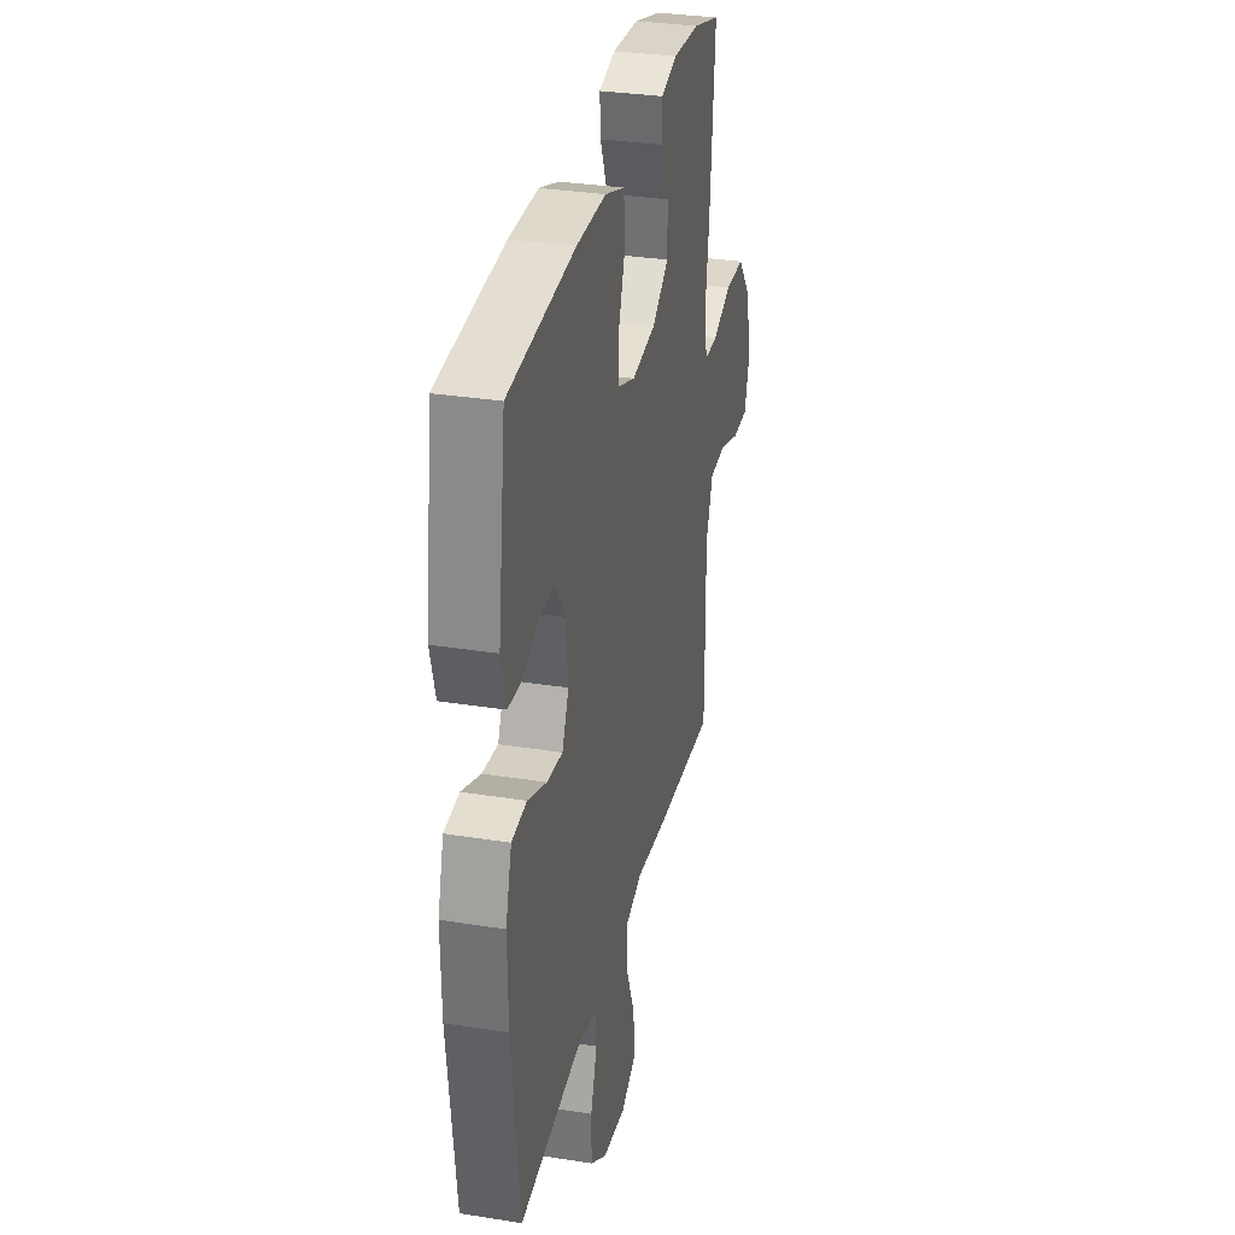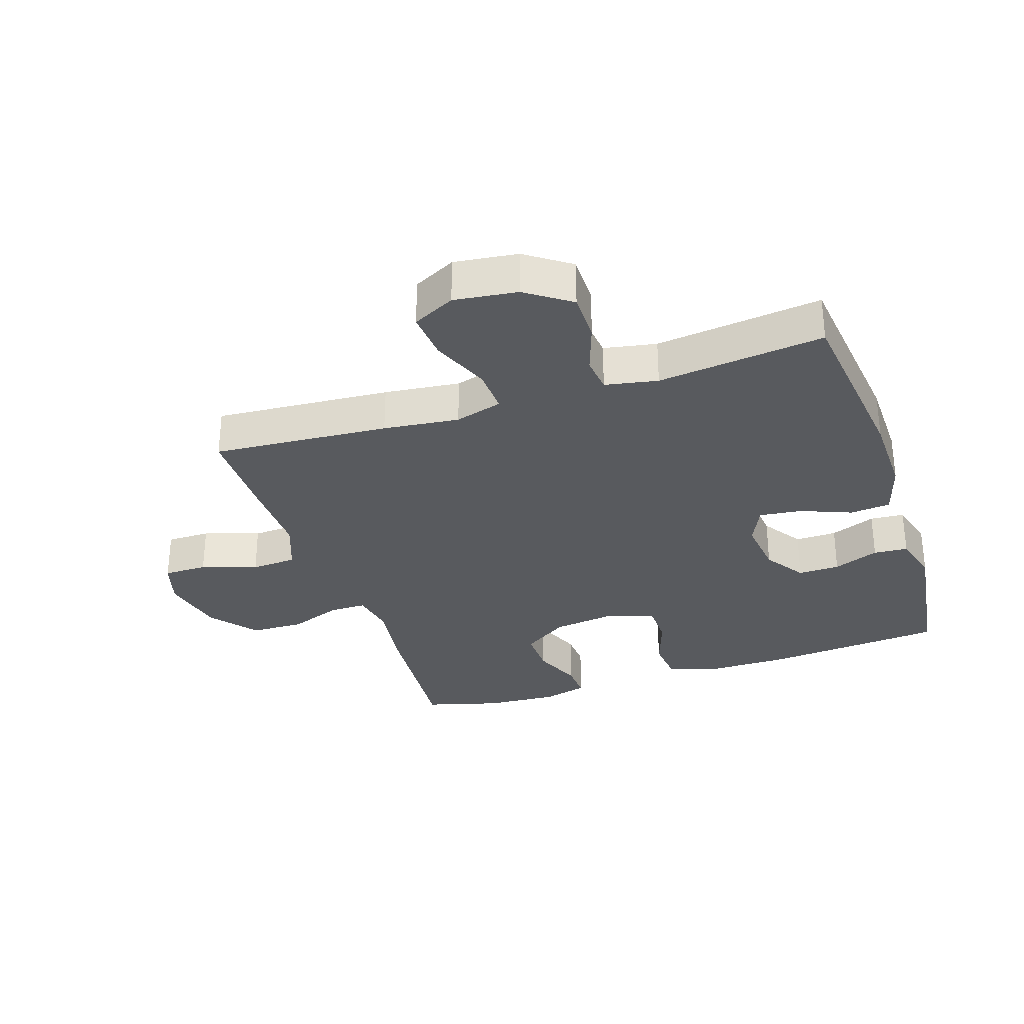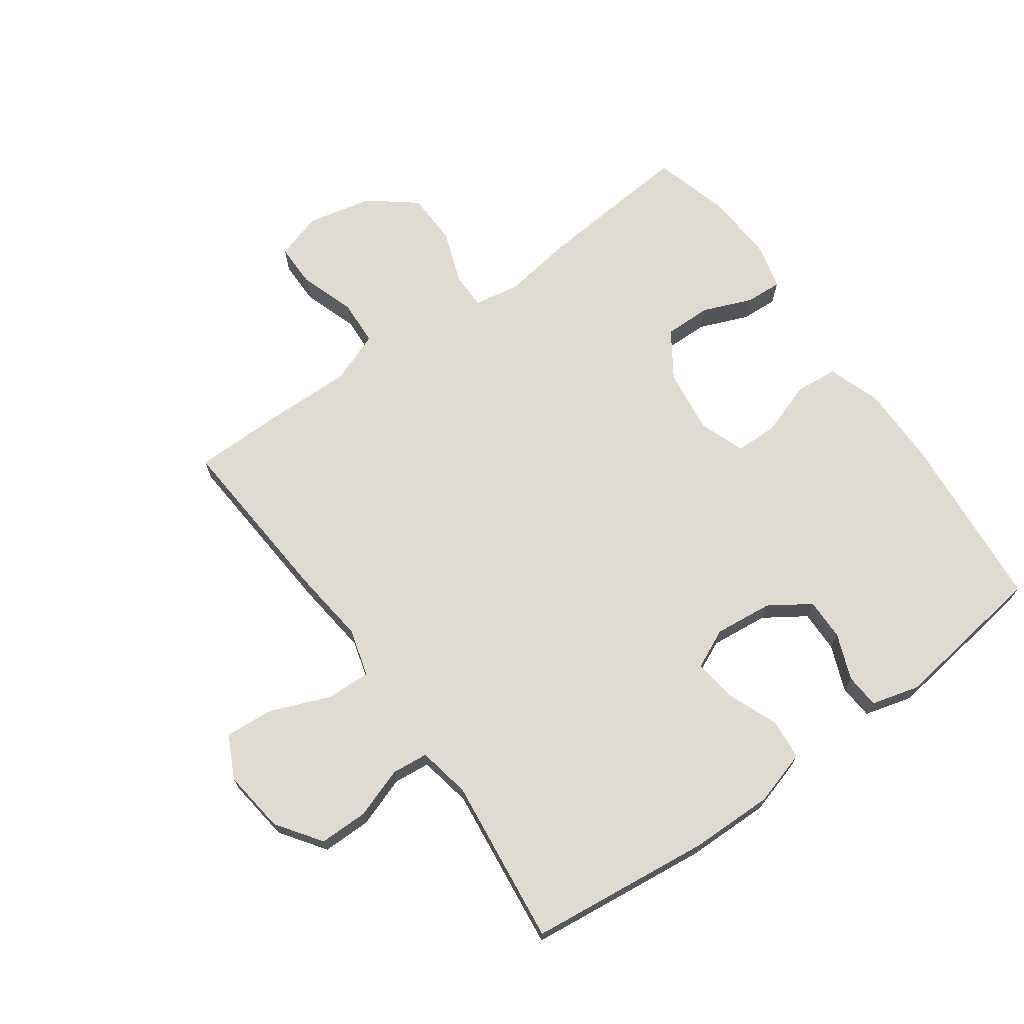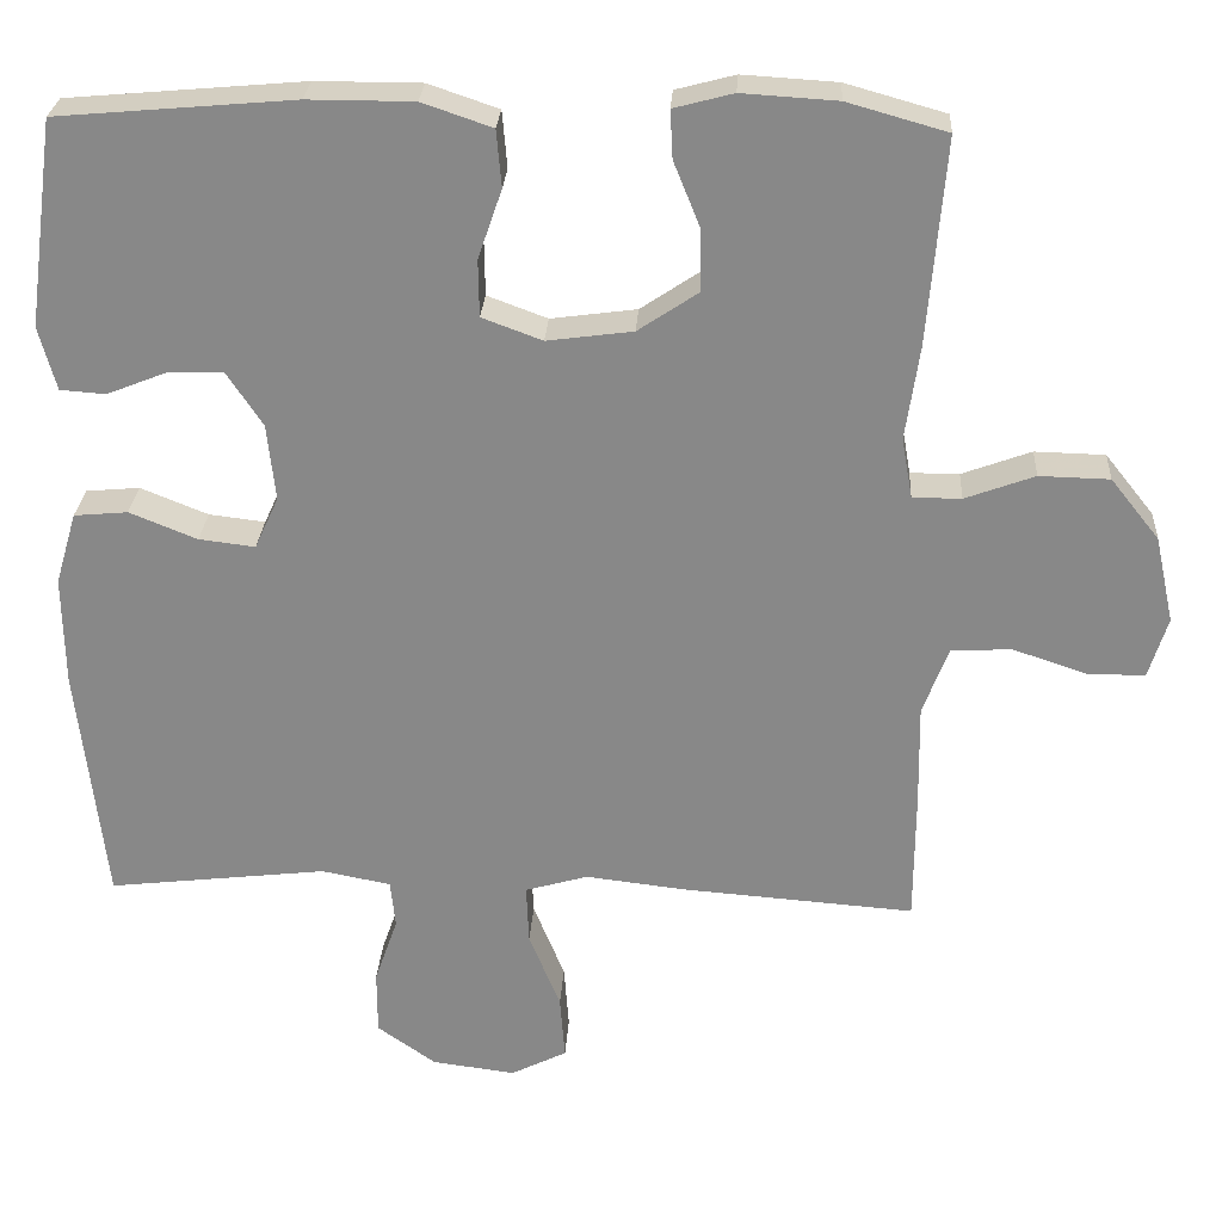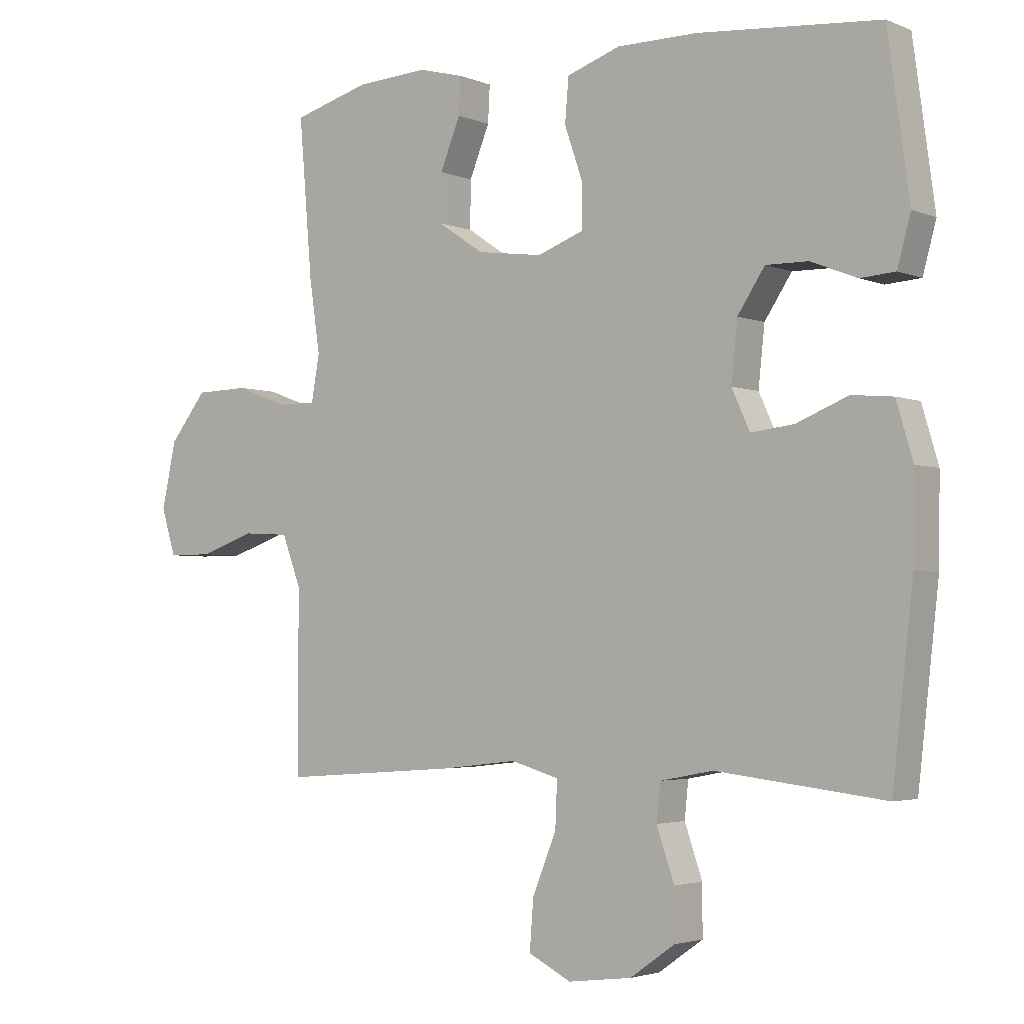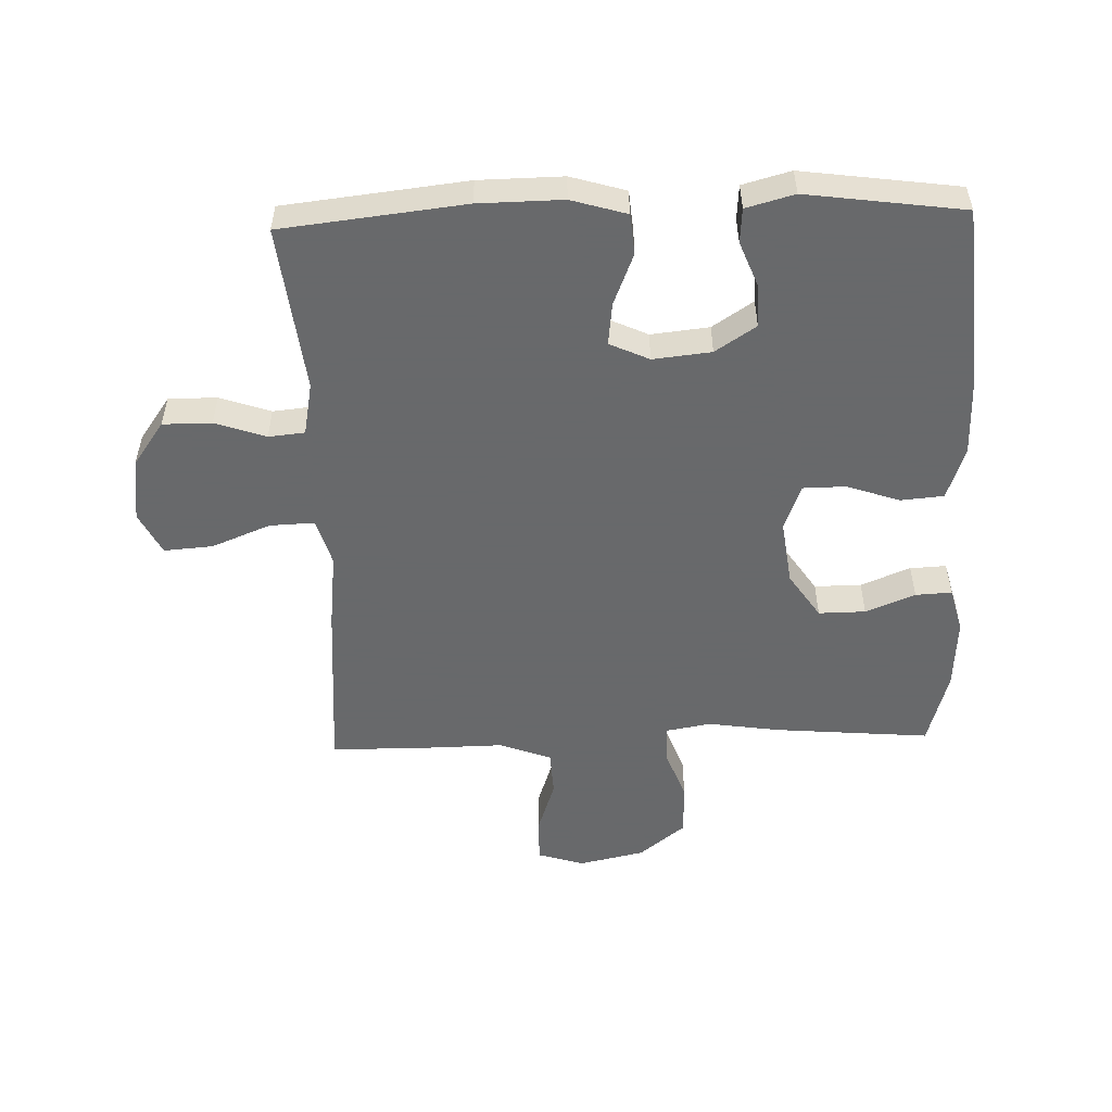
<metadata>
{"format":"obj","ext":"obj","renderer":"f3d","projection":"perspective","resolution":1024,"background":"white","views":[{"elev":31.7,"azim":-77.3,"up":"+Z"},{"elev":-31.0,"azim":-161.5,"up":"+Y"},{"elev":69.8,"azim":-125.6,"up":"+Y"},{"elev":26.7,"azim":3.4,"up":"+Z"},{"elev":-3.1,"azim":-143.3,"up":"+Z"},{"elev":-52.6,"azim":-88.2,"up":"+Y"}]}
</metadata>
<code>
v -0.5 0.07 -0.5
v -0.533 0.07 -0.209
v -0.535 0.07 -0.075
v -0.509 0.07 0.013
v -0.444 0.07 0.019
v -0.362 0.07 -0.014
v -0.294 0.07 -0.022
v -0.265 0.07 0.041
v -0.275 0.07 0.134
v -0.318 0.07 0.199
v -0.385 0.07 0.198
v -0.458 0.07 0.169
v -0.513 0.07 0.173
v -0.534 0.07 0.25
v -0.5 0.07 0.5
v -0.213 0.07 0.525
v -0.085 0.07 0.525
v 0 0.07 0.496
v 0.006 0.07 0.427
v -0.023 0.07 0.343
v -0.022 0.07 0.274
v 0.051 0.07 0.247
v 0.155 0.07 0.261
v 0.228 0.07 0.31
v 0.227 0.07 0.385
v 0.195 0.07 0.464
v 0.192 0.07 0.522
v 0.264 0.07 0.541
v 0.379 0.07 0.534
v 0.5 0.07 0.5
v 0.479 0.07 0.251
v 0.462 0.07 0.136
v 0.475 0.07 0.063
v 0.534 0.07 0.063
v 0.618 0.07 0.094
v 0.703 0.07 0.092
v 0.762 0.07 0.018
v 0.785 0.07 -0.087
v 0.762 0.07 -0.161
v 0.692 0.07 -0.161
v 0.603 0.07 -0.131
v 0.53 0.07 -0.135
v 0.499 0.07 -0.217
v 0.501 0.07 -0.343
v 0.5 0.07 -0.5
v 0.218 0.07 -0.479
v 0.097 0.07 -0.465
v 0.021 0.07 -0.487
v 0.024 0.07 -0.559
v 0.062 0.07 -0.653
v 0.068 0.07 -0.731
v 0 0.07 -0.765
v -0.101 0.07 -0.752
v -0.172 0.07 -0.702
v -0.172 0.07 -0.624
v -0.144 0.07 -0.543
v -0.15 0.07 -0.485
v -0.234 0.07 -0.469
v -0.5 0 -0.5
v -0.533 0 -0.209
v -0.535 0 -0.075
v -0.509 0 0.013
v -0.444 0 0.019
v -0.362 0 -0.014
v -0.294 0 -0.022
v -0.265 0 0.041
v -0.275 0 0.134
v -0.318 0 0.199
v -0.385 0 0.198
v -0.458 0 0.169
v -0.513 0 0.173
v -0.534 0 0.25
v -0.5 0 0.5
v -0.213 0 0.525
v -0.085 0 0.525
v 0 0 0.496
v 0.006 0 0.427
v -0.023 0 0.343
v -0.022 0 0.274
v 0.051 0 0.247
v 0.155 0 0.261
v 0.228 0 0.31
v 0.227 0 0.385
v 0.195 0 0.464
v 0.192 0 0.522
v 0.264 0 0.541
v 0.379 0 0.534
v 0.5 0 0.5
v 0.479 0 0.251
v 0.462 0 0.136
v 0.475 0 0.063
v 0.534 0 0.063
v 0.618 0 0.094
v 0.703 0 0.092
v 0.762 0 0.018
v 0.785 0 -0.087
v 0.762 0 -0.161
v 0.692 0 -0.161
v 0.603 0 -0.131
v 0.53 0 -0.135
v 0.499 0 -0.217
v 0.501 0 -0.343
v 0.5 0 -0.5
v 0.218 0 -0.479
v 0.097 0 -0.465
v 0.021 0 -0.487
v 0.024 0 -0.559
v 0.062 0 -0.653
v 0.068 0 -0.731
v 0 0 -0.765
v -0.101 0 -0.752
v -0.172 0 -0.702
v -0.172 0 -0.624
v -0.144 0 -0.543
v -0.15 0 -0.485
v -0.234 0 -0.469
f 53 54 55 56
f 53 56 57
f 52 53 57
f 49 50 51 52
f 48 49 52 57
f 47 48 57 58
f 43 44 45 46
f 42 43 46 47
f 38 39 40 41
f 38 41 42
f 37 38 42
f 34 35 36 37
f 33 34 37 42
f 29 30 31 32
f 29 32 33
f 28 29 33
f 25 26 27 28
f 24 25 28 33
f 23 24 33 42
f 17 18 19 20
f 17 20 21
f 16 17 21
f 15 16 21
f 14 15 21
f 11 12 13 14
f 10 11 14 21
f 9 10 21 22
f 3 4 5 6
f 3 6 7
f 58 1 2 3
f 58 3 7
f 47 58 7 8
f 22 23 42 47
f 8 9 22 47
f 114 113 112 111
f 115 114 111
f 115 111 110
f 110 109 108 107
f 115 110 107 106
f 116 115 106 105
f 104 103 102 101
f 105 104 101 100
f 99 98 97 96
f 100 99 96
f 100 96 95
f 95 94 93 92
f 100 95 92 91
f 90 89 88 87
f 91 90 87
f 91 87 86
f 86 85 84 83
f 91 86 83 82
f 100 91 82 81
f 78 77 76 75
f 79 78 75
f 79 75 74
f 79 74 73
f 79 73 72
f 72 71 70 69
f 79 72 69 68
f 80 79 68 67
f 64 63 62 61
f 65 64 61
f 61 60 59 116
f 65 61 116
f 66 65 116 105
f 105 100 81 80
f 105 80 67 66
f 1 59 60 2
f 2 60 61 3
f 3 61 62 4
f 4 62 63 5
f 5 63 64 6
f 6 64 65 7
f 7 65 66 8
f 8 66 67 9
f 9 67 68 10
f 10 68 69 11
f 11 69 70 12
f 12 70 71 13
f 13 71 72 14
f 14 72 73 15
f 15 73 74 16
f 16 74 75 17
f 17 75 76 18
f 18 76 77 19
f 19 77 78 20
f 20 78 79 21
f 21 79 80 22
f 22 80 81 23
f 23 81 82 24
f 24 82 83 25
f 25 83 84 26
f 26 84 85 27
f 27 85 86 28
f 28 86 87 29
f 29 87 88 30
f 30 88 89 31
f 31 89 90 32
f 32 90 91 33
f 33 91 92 34
f 34 92 93 35
f 35 93 94 36
f 36 94 95 37
f 37 95 96 38
f 38 96 97 39
f 39 97 98 40
f 40 98 99 41
f 41 99 100 42
f 42 100 101 43
f 43 101 102 44
f 44 102 103 45
f 45 103 104 46
f 46 104 105 47
f 47 105 106 48
f 48 106 107 49
f 49 107 108 50
f 50 108 109 51
f 51 109 110 52
f 52 110 111 53
f 53 111 112 54
f 54 112 113 55
f 55 113 114 56
f 56 114 115 57
f 57 115 116 58
f 58 116 59 1

</code>
